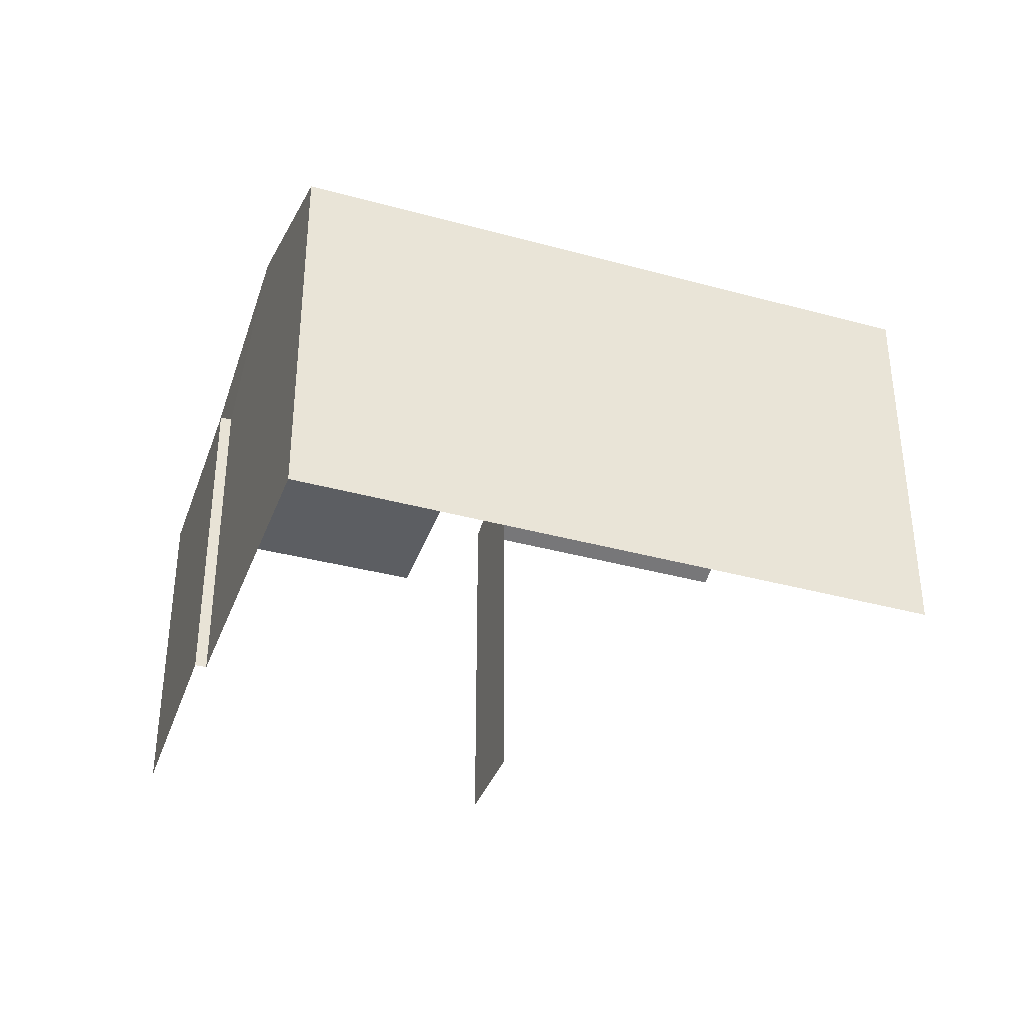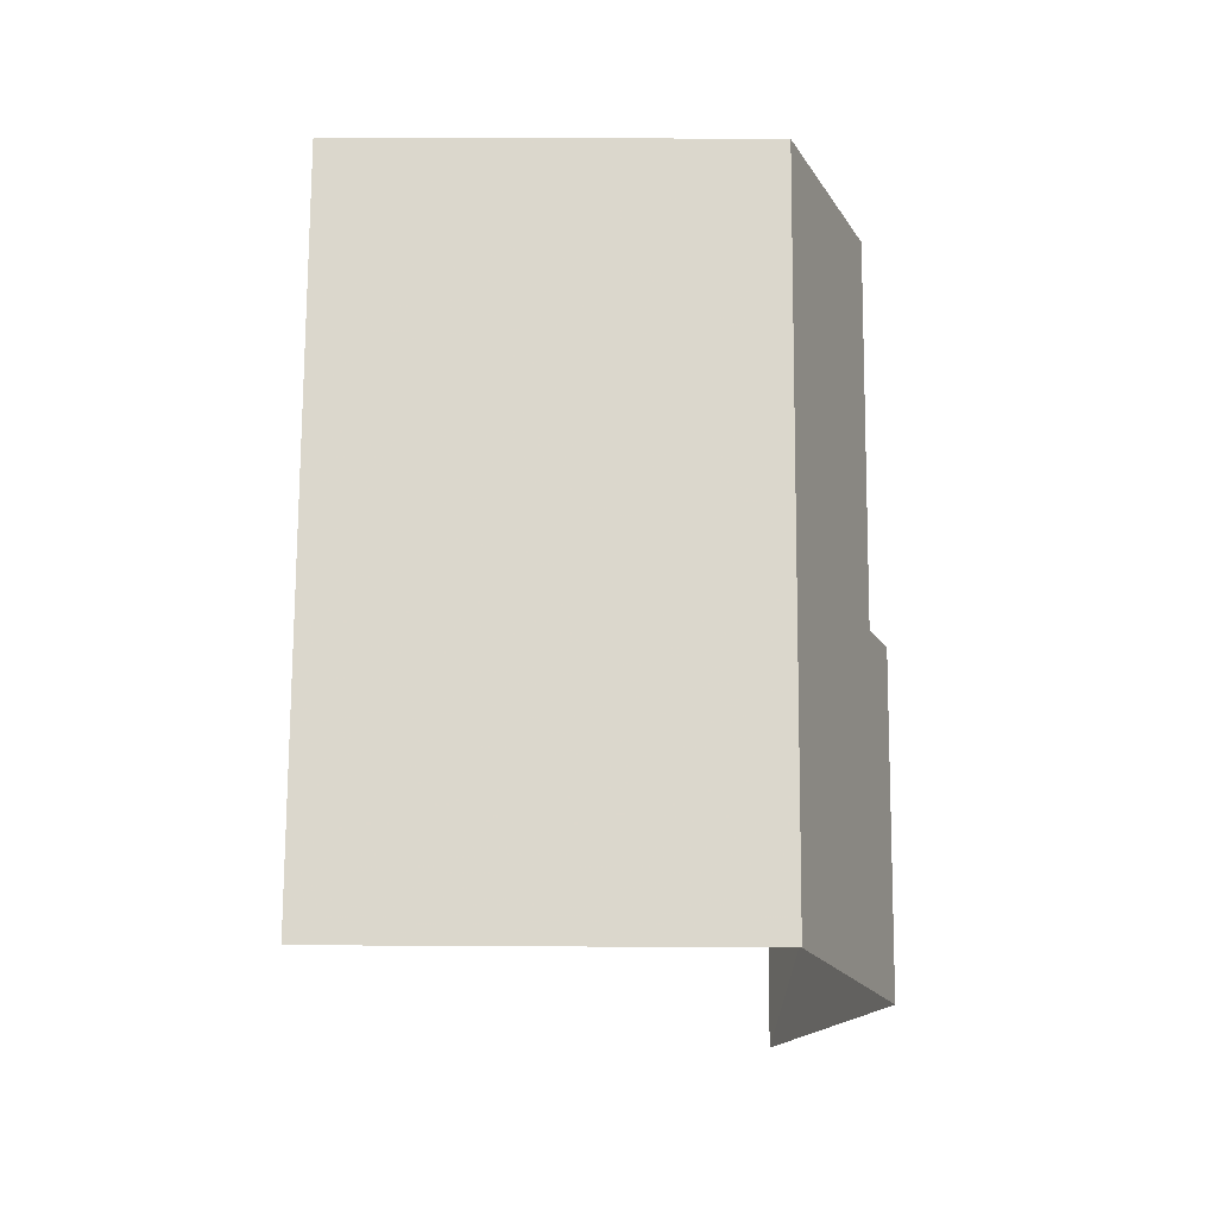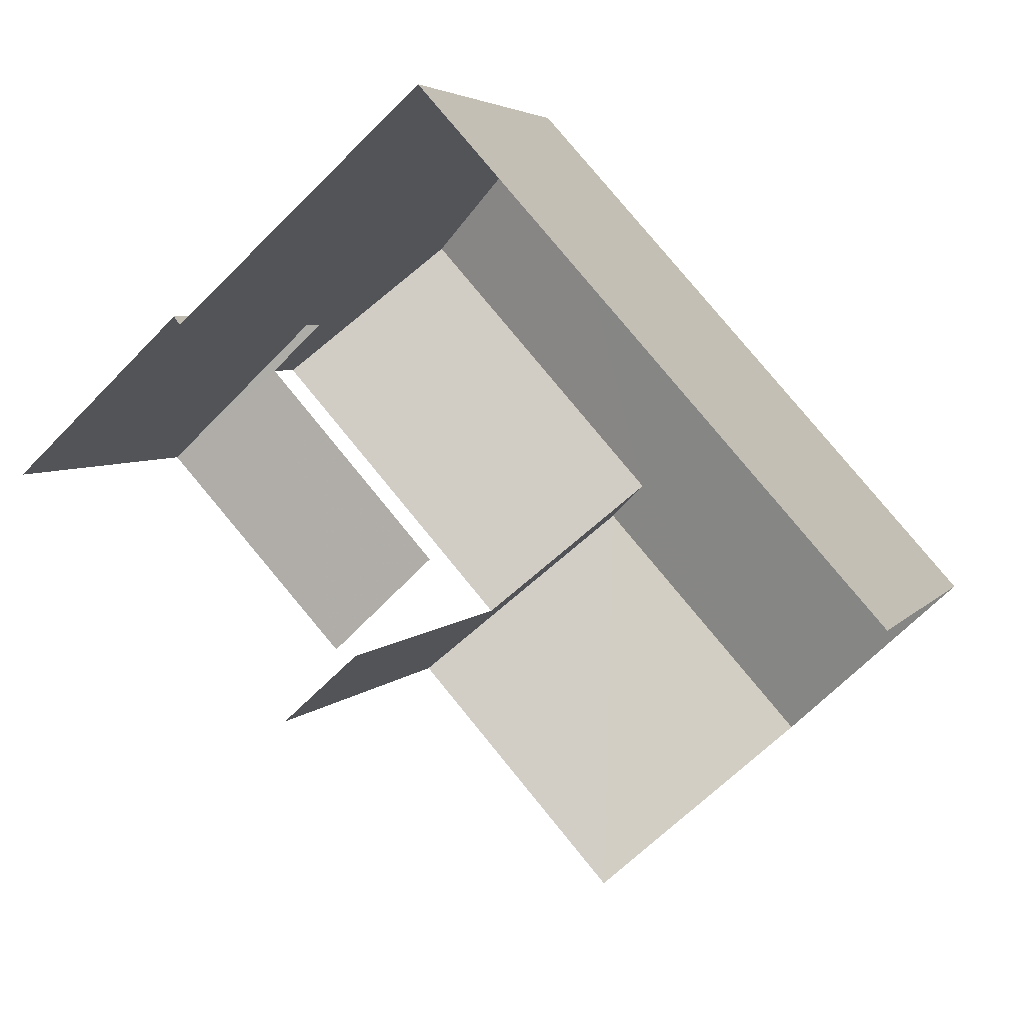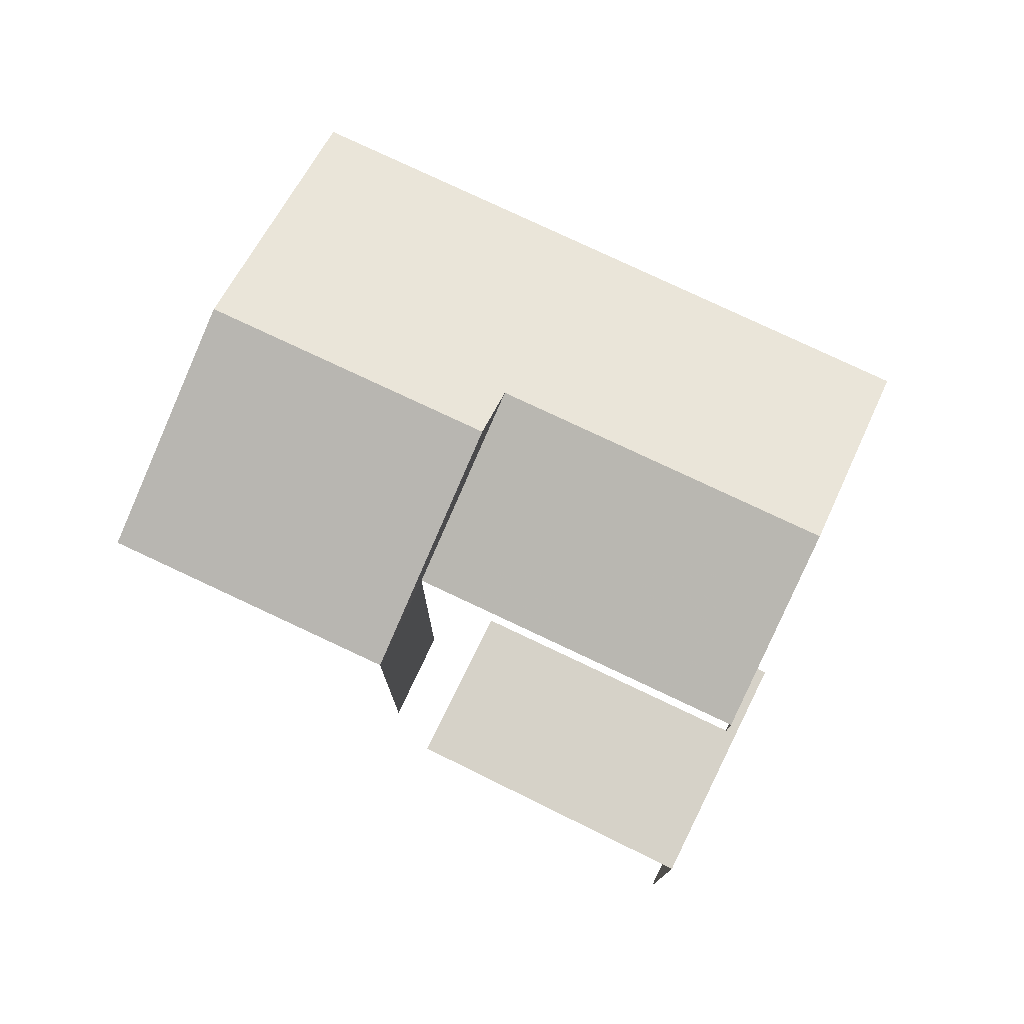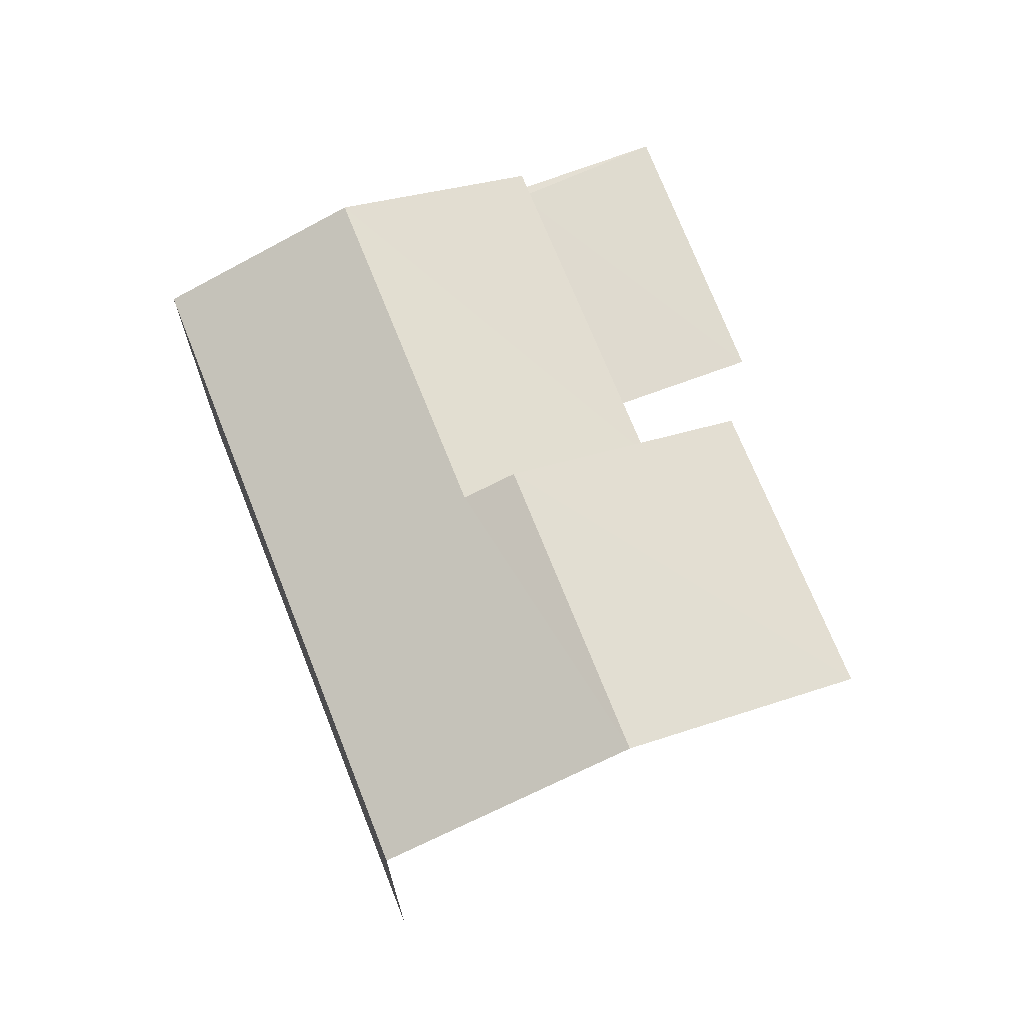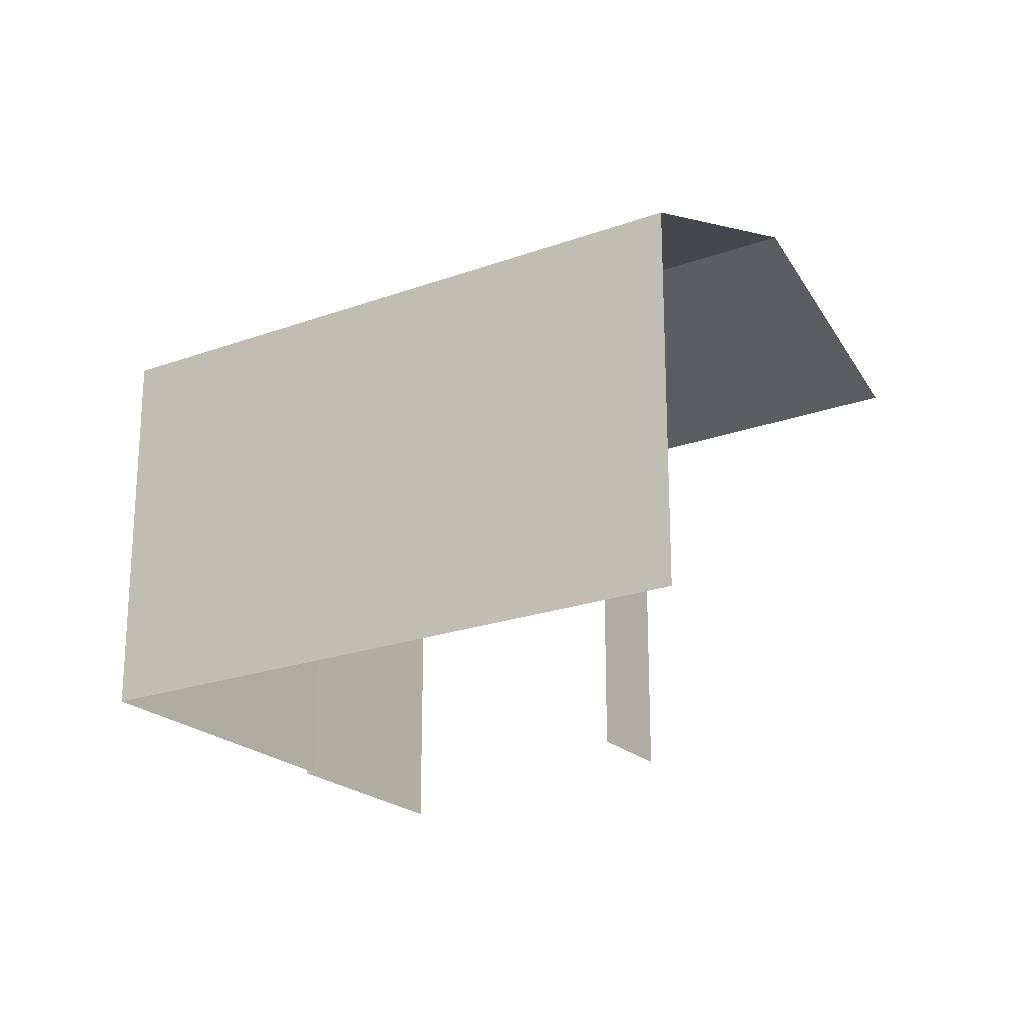
<metadata>
{"format":"obj","ext":"obj","renderer":"f3d","projection":"perspective","resolution":1024,"background":"white","views":[{"elev":-37.7,"azim":-151.4,"up":"+Z"},{"elev":25.1,"azim":-89.5,"up":"+Y"},{"elev":4.4,"azim":-161.0,"up":"+Y"},{"elev":77.5,"azim":73.4,"up":"+Z"},{"elev":70.7,"azim":-63.6,"up":"+Z"},{"elev":-22.0,"azim":-99.4,"up":"+Z"}]}
</metadata>
<code>
v -2.255e+05 -1.284e+05 12.04
v -2.255e+05 -1.284e+05 12.04
v -2.255e+05 -1.284e+05 12.04
v -2.255e+05 -1.284e+05 12.04
v -2.255e+05 -1.284e+05 12.04
v -2.255e+05 -1.284e+05 12.04
v -2.255e+05 -1.284e+05 12.04
v -2.255e+05 -1.284e+05 12.04
v -2.255e+05 -1.284e+05 12.04
v -2.255e+05 -1.284e+05 12.04
v -2.255e+05 -1.284e+05 19.53
v -2.255e+05 -1.284e+05 18.09
v -2.255e+05 -1.284e+05 18.09
v -2.255e+05 -1.284e+05 19.53
v -2.255e+05 -1.284e+05 17.3
v -2.255e+05 -1.284e+05 17.3
v -2.255e+05 -1.284e+05 17.3
v -2.255e+05 -1.284e+05 17.3
v -2.255e+05 -1.284e+05 17.3
v -2.255e+05 -1.284e+05 17.3
v -2.255e+05 -1.284e+05 19.23
v -2.255e+05 -1.284e+05 18.09
v -2.255e+05 -1.284e+05 18.09
v -2.255e+05 -1.284e+05 19.23
v -2.255e+05 -1.284e+05 18.09
v -2.255e+05 -1.284e+05 18.09
f 1 2 3
f 2 4 3
f 1 3 5
f 6 7 8
f 8 9 10
f 7 4 9
f 3 4 7
f 7 9 8
f 12 1 5
f 13 12 5
f 22 2 14
f 2 1 14
f 1 12 14
f 7 6 18
f 20 7 18
f 3 20 25
f 25 20 26
f 3 7 20
f 26 20 16
f 18 6 8
f 17 18 8
f 11 12 13
f 11 14 12
f 15 16 17
f 17 16 18
f 15 19 16
f 18 16 20
f 14 21 22
f 22 21 23
f 14 11 21
f 23 21 24
f 25 26 24
f 21 25 24
f 17 8 10
f 15 17 10
f 19 15 10
f 9 19 10
f 2 22 23
f 4 2 23
f 9 4 19
f 26 16 19
f 26 19 24
f 19 4 23
f 24 19 23
f 5 25 13
f 13 25 11
f 5 3 25
f 11 25 21

</code>
